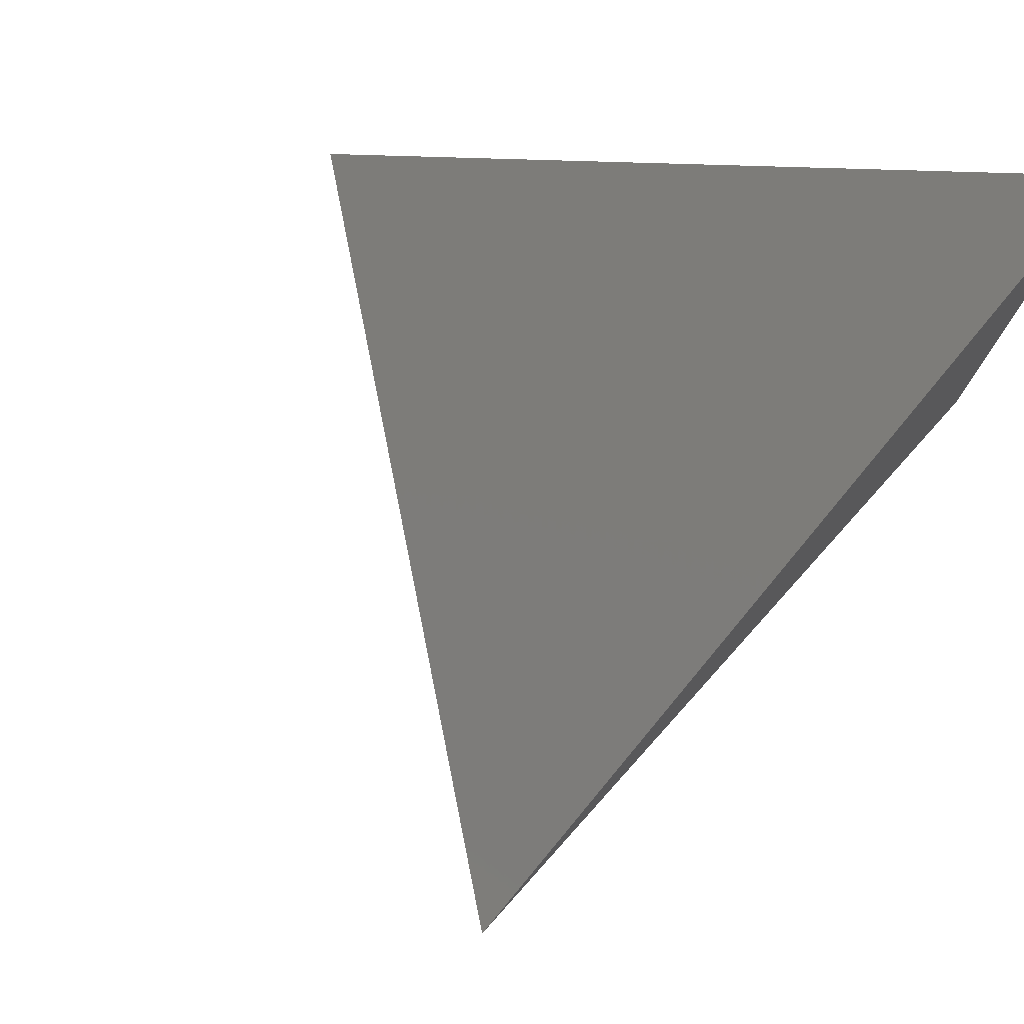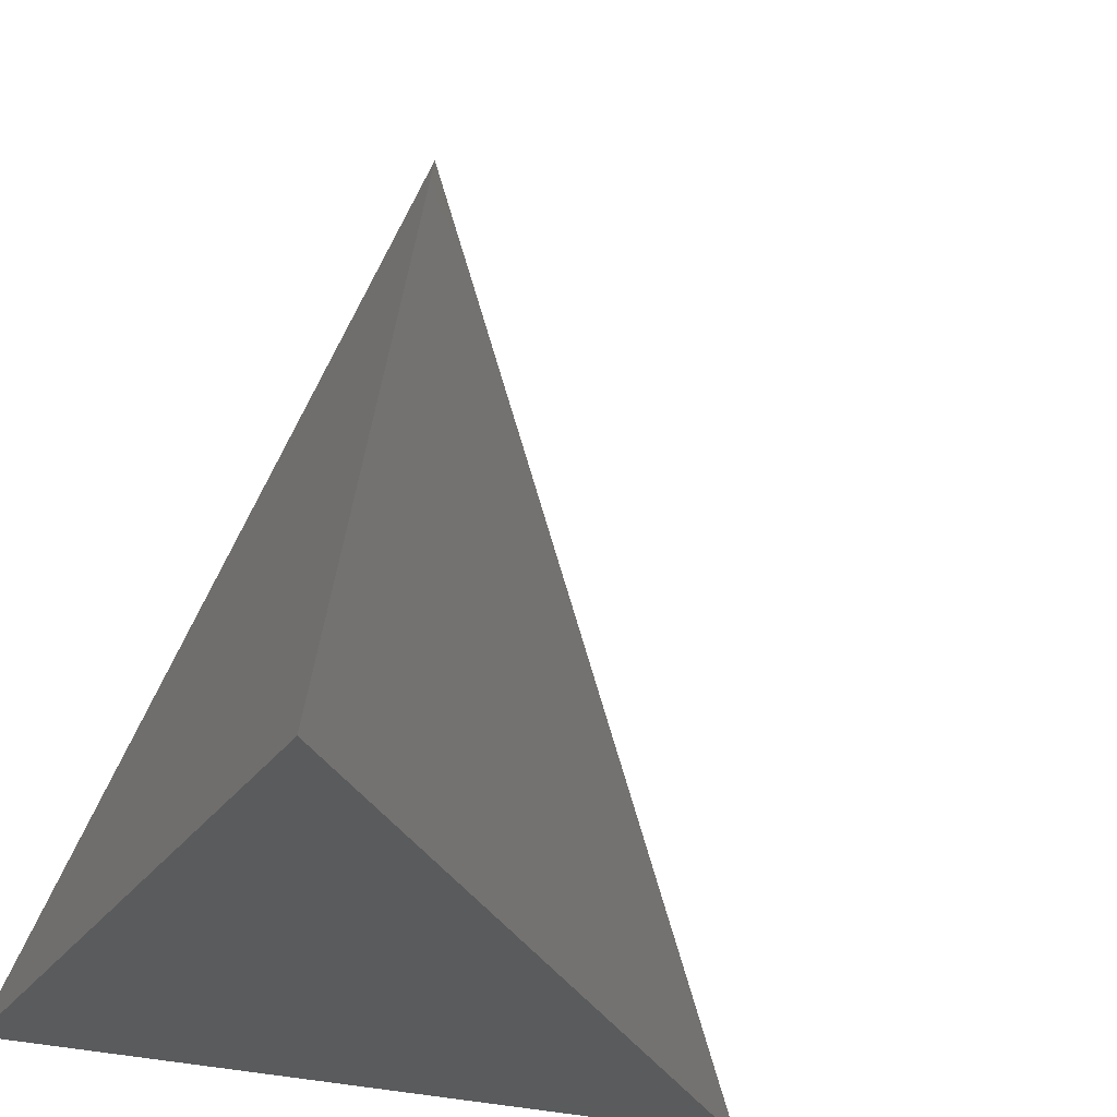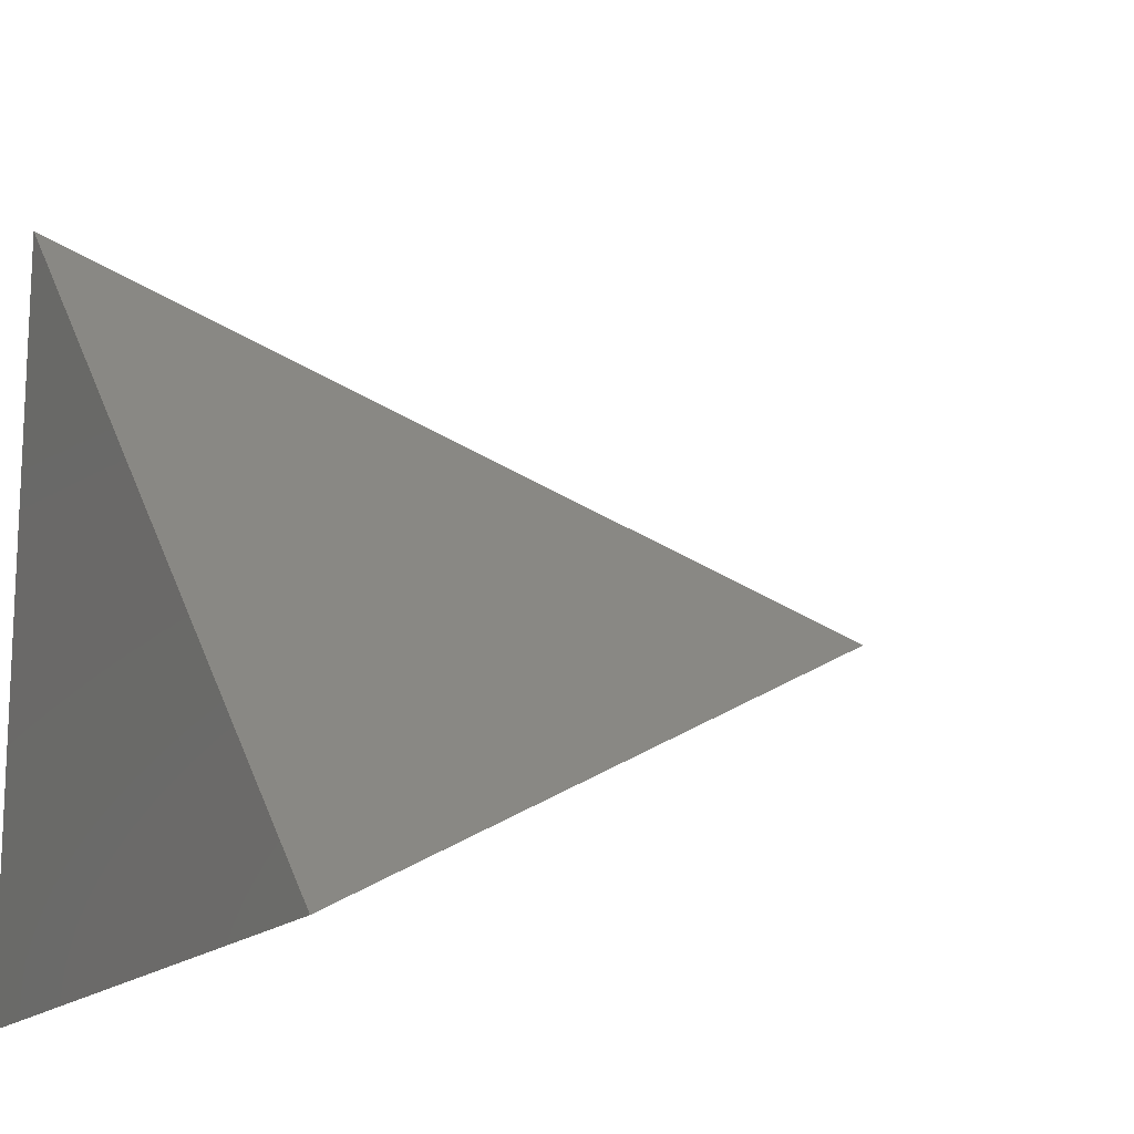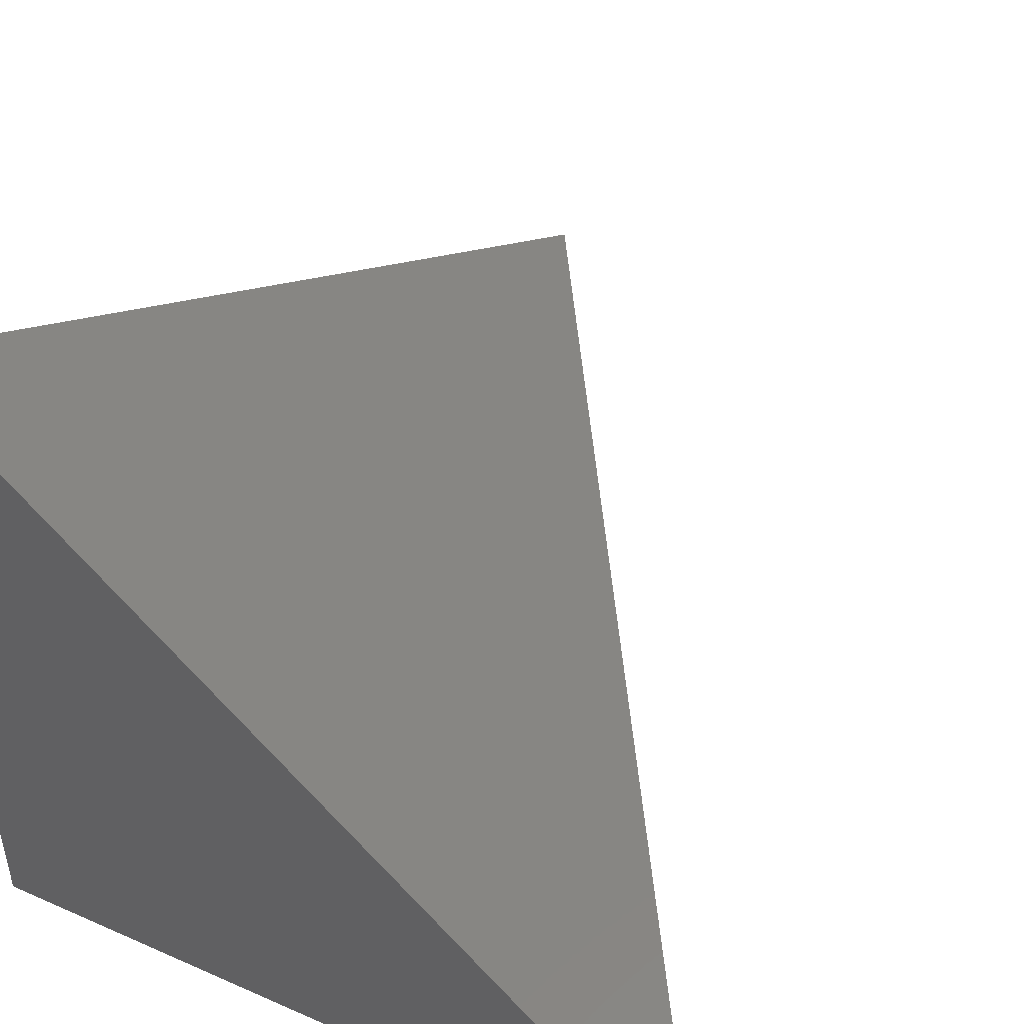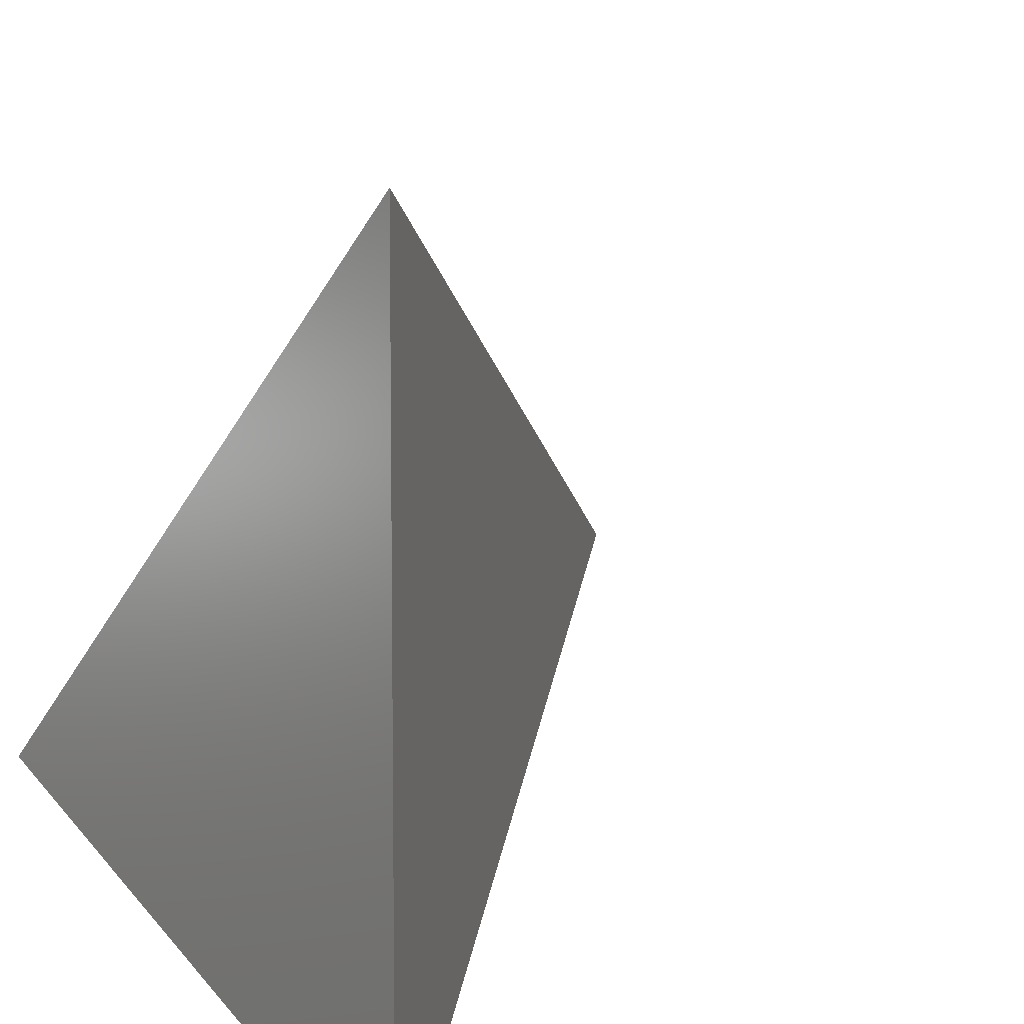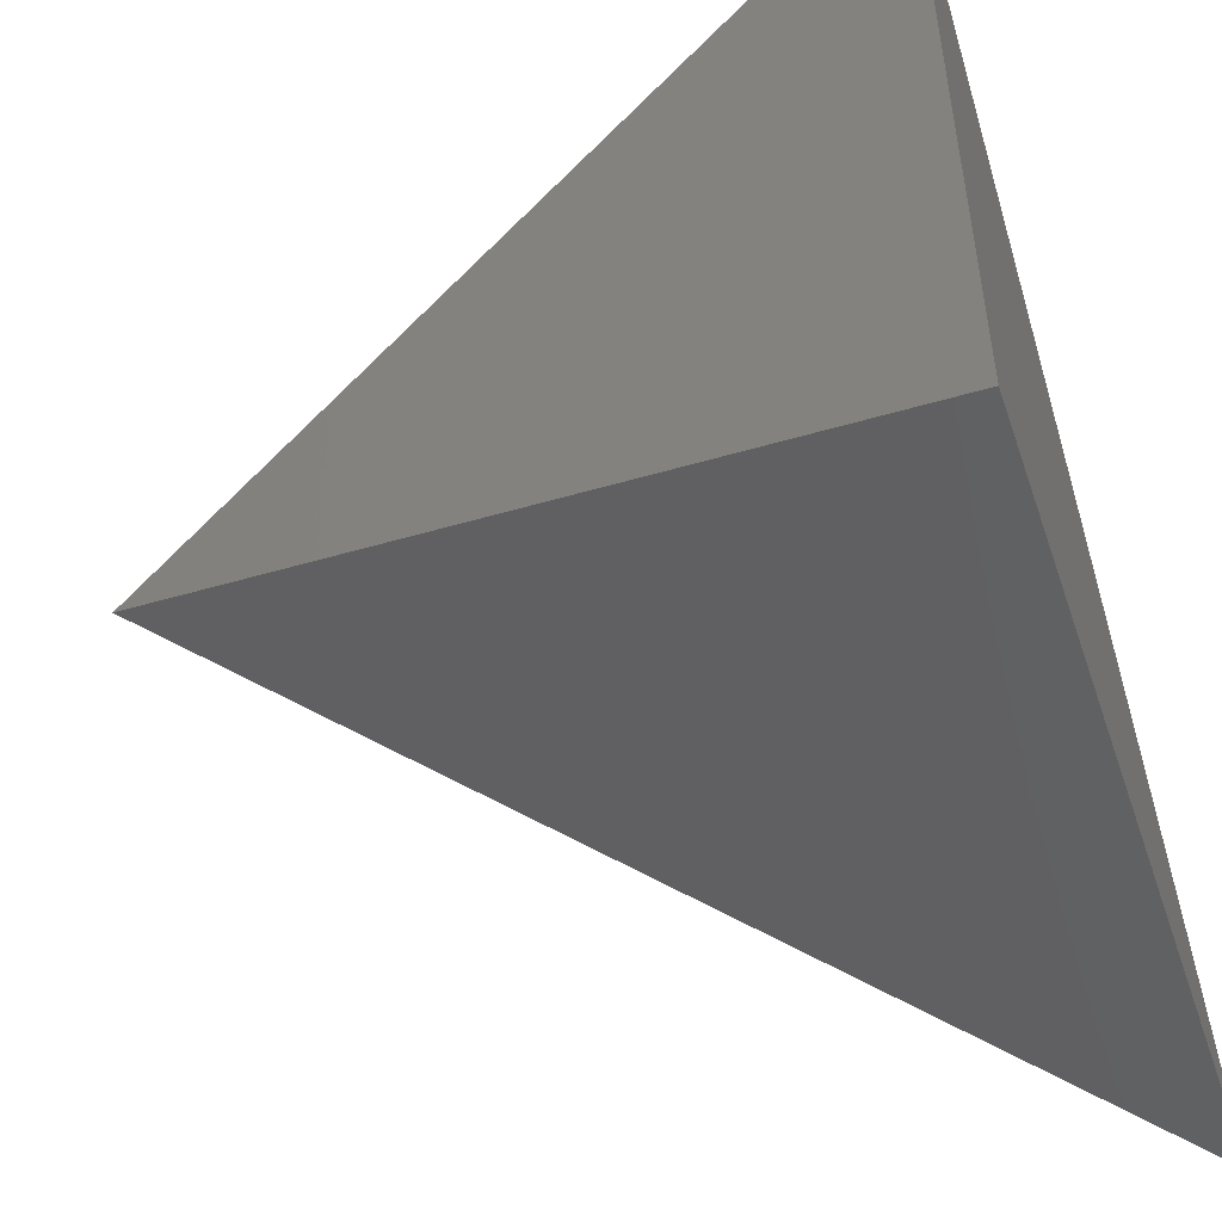
<metadata>
{"format":"stl","ext":"stl","renderer":"f3d","projection":"perspective","resolution":1024,"background":"white","views":[{"elev":78.1,"azim":22.4,"up":"+Y"},{"elev":-26.1,"azim":153.8,"up":"+Z"},{"elev":-15.4,"azim":-116.5,"up":"+Y"},{"elev":47.8,"azim":-153.6,"up":"+Y"},{"elev":33.4,"azim":145.9,"up":"+Z"},{"elev":-51.3,"azim":108.7,"up":"+Y"}]}
</metadata>
<code>
# stl→obj: 4 verts, 4 faces
v 3.331e-16 2.498e-16 0
v 1 0 5.551e-17
v 0.6667 0.5 1
v 1 1 5.551e-17
f 1 2 3
f 4 1 3
f 2 1 4
f 2 4 3

</code>
